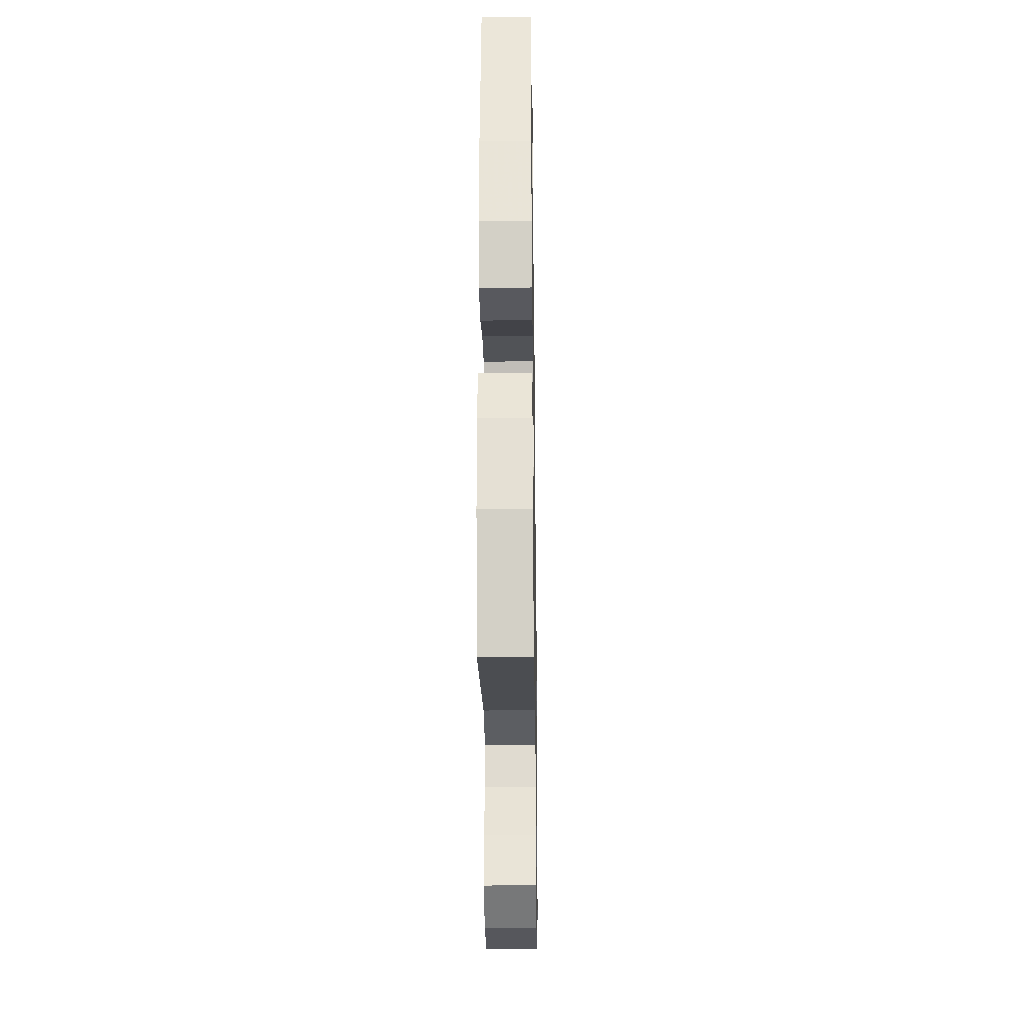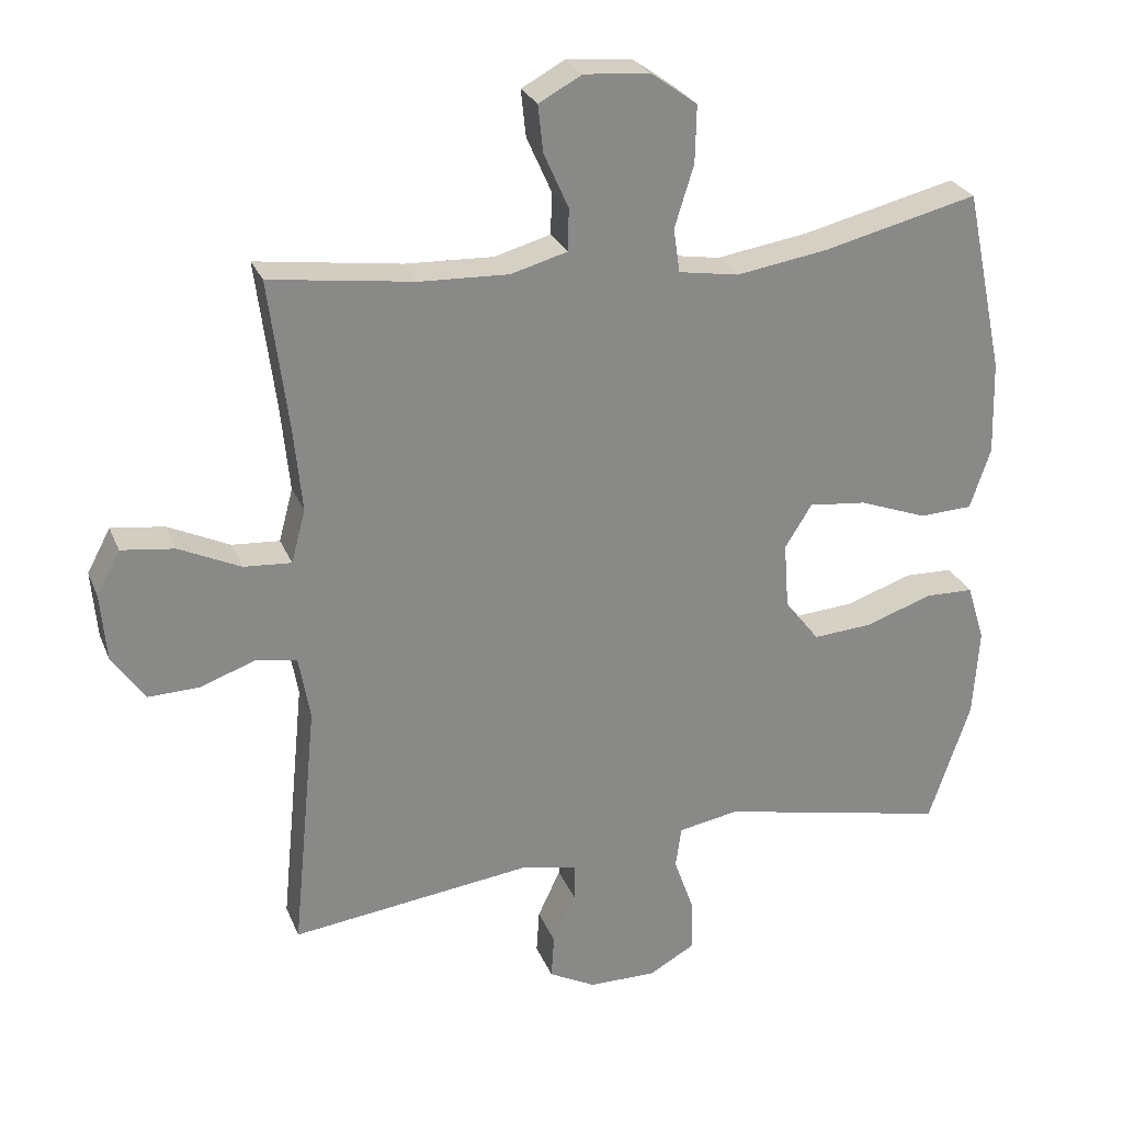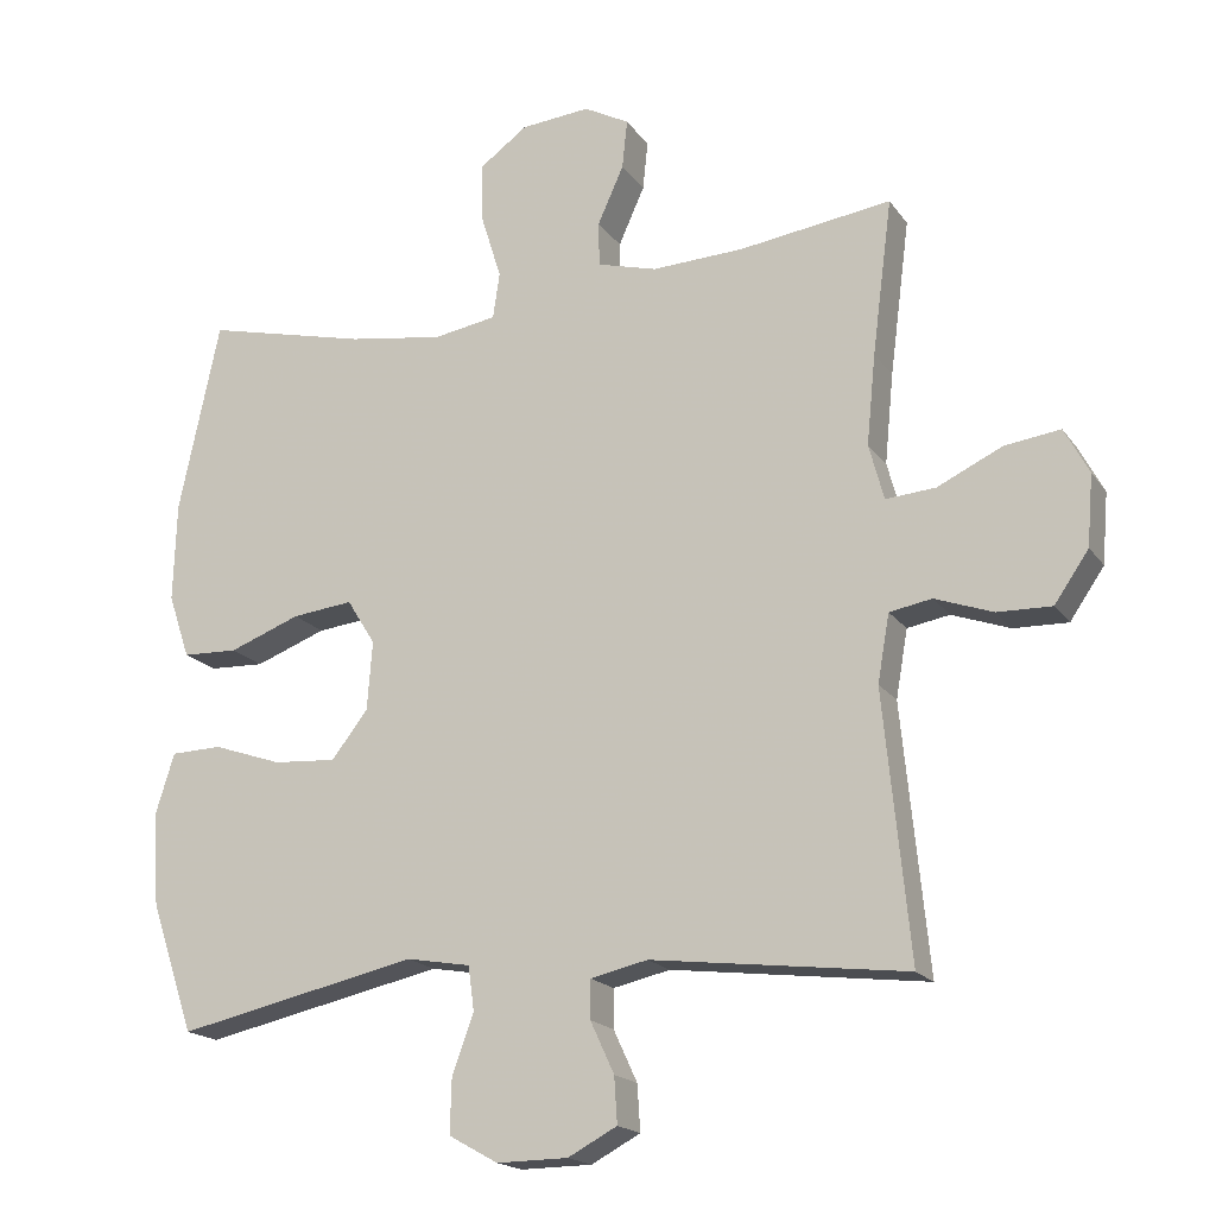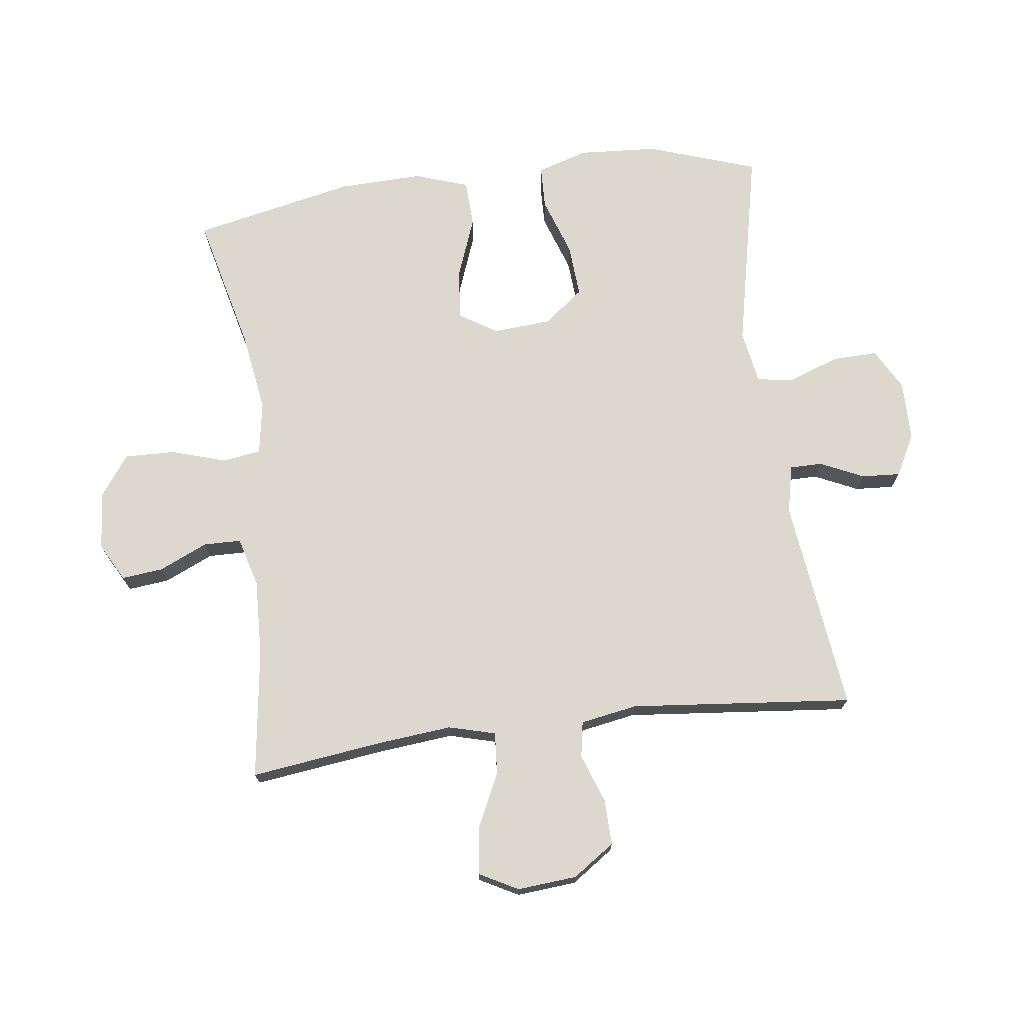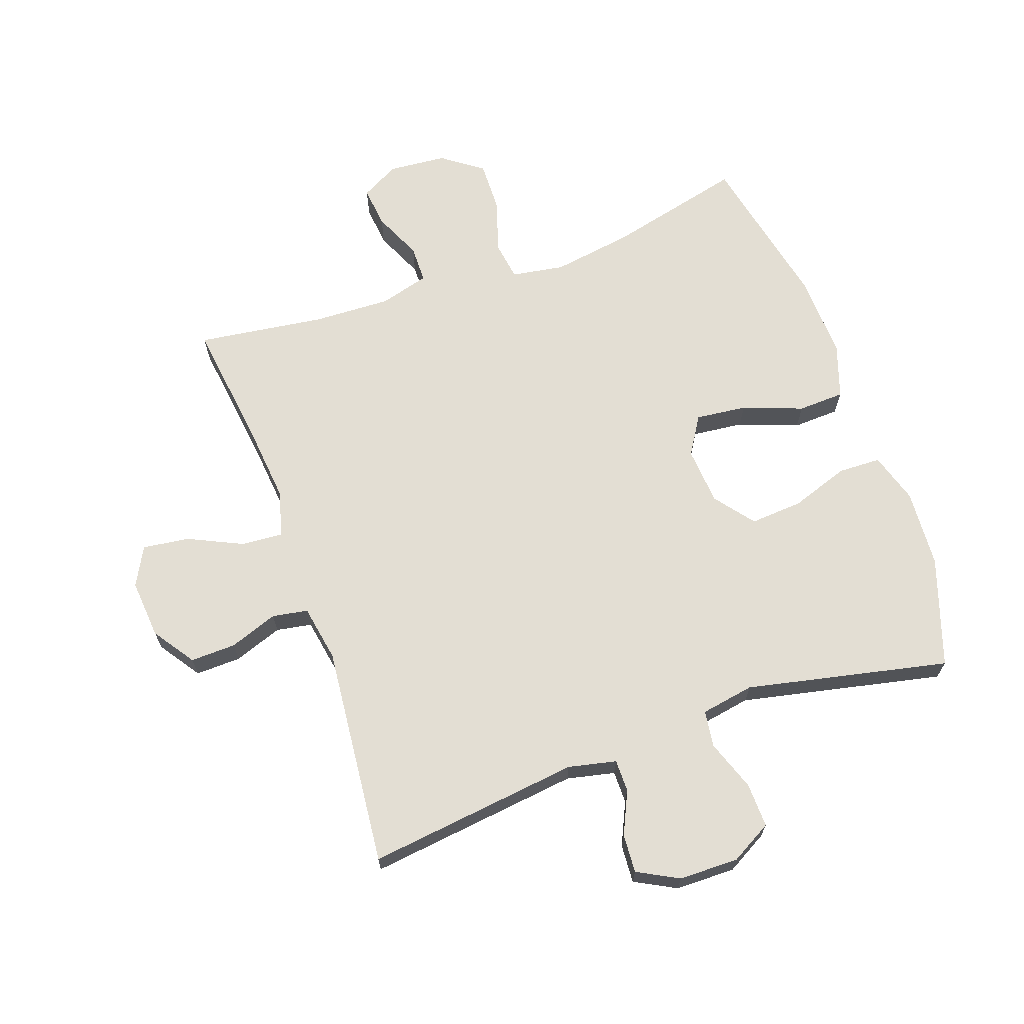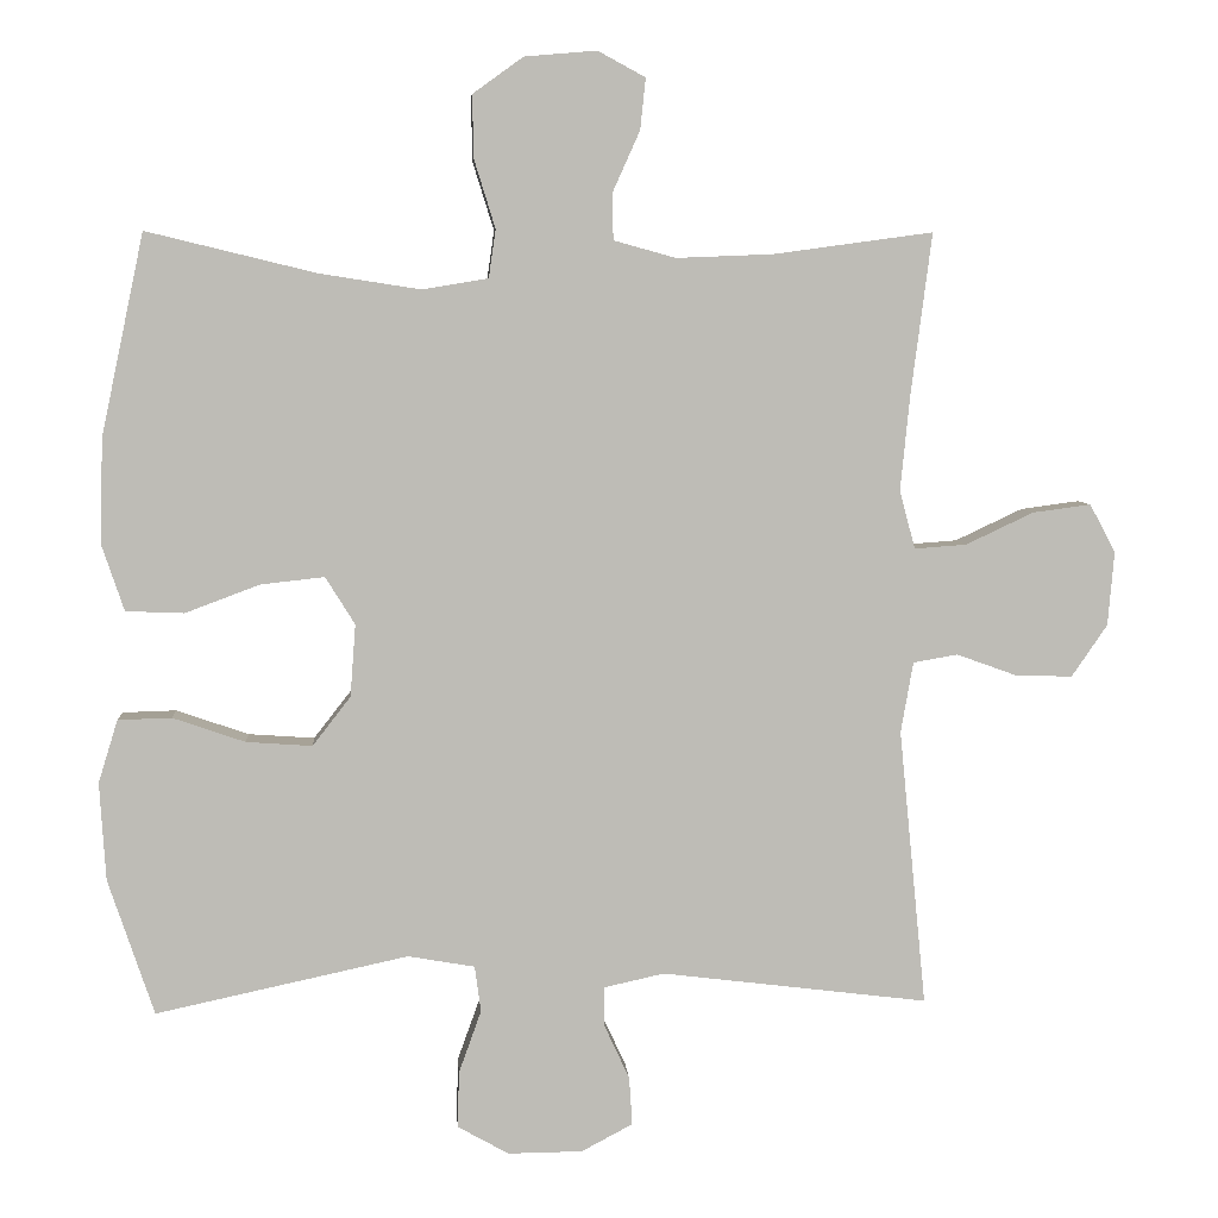
<metadata>
{"format":"obj","ext":"obj","renderer":"f3d","projection":"perspective","resolution":1024,"background":"white","views":[{"elev":-28.1,"azim":-89.2,"up":"+Z"},{"elev":26.7,"azim":161.0,"up":"+Z"},{"elev":-18.2,"azim":24.2,"up":"+Z"},{"elev":72.4,"azim":82.7,"up":"+Y"},{"elev":67.2,"azim":160.5,"up":"+Y"},{"elev":5.8,"azim":-4.0,"up":"+Z"}]}
</metadata>
<code>
v -0.5 0.07 -0.5
v -0.559 0.07 -0.325
v -0.567 0.07 -0.199
v -0.542 0.07 -0.118
v -0.473 0.07 -0.116
v -0.38 0.07 -0.148
v -0.295 0.07 -0.154
v -0.246 0.07 -0.091
v -0.239 0.07 0.002
v -0.277 0.07 0.063
v -0.359 0.07 0.054
v -0.455 0.07 0.018
v -0.53 0.07 0.021
v -0.559 0.07 0.107
v -0.555 0.07 0.241
v -0.5 0.07 0.5
v -0.281 0.07 0.447
v -0.152 0.07 0.427
v -0.067 0.07 0.441
v -0.058 0.07 0.503
v -0.085 0.07 0.59
v -0.087 0.07 0.671
v -0.022 0.07 0.718
v 0.071 0.07 0.726
v 0.132 0.07 0.693
v 0.125 0.07 0.627
v 0.09 0.07 0.549
v 0.091 0.07 0.489
v 0.171 0.07 0.467
v 0.295 0.07 0.472
v 0.5 0.07 0.5
v 0.473 0.07 0.291
v 0.461 0.07 0.17
v 0.481 0.07 0.095
v 0.548 0.07 0.1
v 0.635 0.07 0.141
v 0.71 0.07 0.151
v 0.743 0.07 0.089
v 0.735 0.07 -0.006
v 0.689 0.07 -0.073
v 0.616 0.07 -0.071
v 0.538 0.07 -0.043
v 0.481 0.07 -0.053
v 0.465 0.07 -0.144
v 0.5 0.07 -0.5
v 0.157 0.07 -0.458
v 0.08 0.07 -0.475
v 0.08 0.07 -0.527
v 0.112 0.07 -0.596
v 0.116 0.07 -0.658
v 0.05 0.07 -0.693
v -0.046 0.07 -0.694
v -0.112 0.07 -0.657
v -0.11 0.07 -0.585
v -0.081 0.07 -0.504
v -0.089 0.07 -0.445
v -0.175 0.07 -0.43
v -0.5 0 -0.5
v -0.559 0 -0.325
v -0.567 0 -0.199
v -0.542 0 -0.118
v -0.473 0 -0.116
v -0.38 0 -0.148
v -0.295 0 -0.154
v -0.246 0 -0.091
v -0.239 0 0.002
v -0.277 0 0.063
v -0.359 0 0.054
v -0.455 0 0.018
v -0.53 0 0.021
v -0.559 0 0.107
v -0.555 0 0.241
v -0.5 0 0.5
v -0.281 0 0.447
v -0.152 0 0.427
v -0.067 0 0.441
v -0.058 0 0.503
v -0.085 0 0.59
v -0.087 0 0.671
v -0.022 0 0.718
v 0.071 0 0.726
v 0.132 0 0.693
v 0.125 0 0.627
v 0.09 0 0.549
v 0.091 0 0.489
v 0.171 0 0.467
v 0.295 0 0.472
v 0.5 0 0.5
v 0.473 0 0.291
v 0.461 0 0.17
v 0.481 0 0.095
v 0.548 0 0.1
v 0.635 0 0.141
v 0.71 0 0.151
v 0.743 0 0.089
v 0.735 0 -0.006
v 0.689 0 -0.073
v 0.616 0 -0.071
v 0.538 0 -0.043
v 0.481 0 -0.053
v 0.465 0 -0.144
v 0.5 0 -0.5
v 0.157 0 -0.458
v 0.08 0 -0.475
v 0.08 0 -0.527
v 0.112 0 -0.596
v 0.116 0 -0.658
v 0.05 0 -0.693
v -0.046 0 -0.694
v -0.112 0 -0.657
v -0.11 0 -0.585
v -0.081 0 -0.504
v -0.089 0 -0.445
v -0.175 0 -0.43
f 52 53 54 55
f 52 55 56
f 51 52 56
f 48 49 50 51
f 47 48 51 56
f 46 47 56
f 44 45 46
f 43 44 46 56
f 39 40 41 42
f 39 42 43
f 38 39 43
f 35 36 37 38
f 34 35 38 43
f 33 34 43 56
f 30 31 32
f 29 30 32 33
f 28 29 33 56
f 24 25 26 27
f 20 21 22 23
f 19 20 23 24
f 14 15 16 17
f 14 17 18
f 11 12 13 14
f 10 11 14 18
f 9 10 18 19
f 3 4 5 6
f 3 6 7
f 57 1 2 3
f 57 3 7
f 56 57 7 8
f 24 27 28 56
f 19 24 56
f 8 9 19 56
f 112 111 110 109
f 113 112 109
f 113 109 108
f 108 107 106 105
f 113 108 105 104
f 113 104 103
f 103 102 101
f 113 103 101 100
f 99 98 97 96
f 100 99 96
f 100 96 95
f 95 94 93 92
f 100 95 92 91
f 113 100 91 90
f 89 88 87
f 90 89 87 86
f 113 90 86 85
f 84 83 82 81
f 80 79 78 77
f 81 80 77 76
f 74 73 72 71
f 75 74 71
f 71 70 69 68
f 75 71 68 67
f 76 75 67 66
f 63 62 61 60
f 64 63 60
f 60 59 58 114
f 64 60 114
f 65 64 114 113
f 113 85 84 81
f 113 81 76
f 113 76 66 65
f 1 58 59 2
f 2 59 60 3
f 3 60 61 4
f 4 61 62 5
f 5 62 63 6
f 6 63 64 7
f 7 64 65 8
f 8 65 66 9
f 9 66 67 10
f 10 67 68 11
f 11 68 69 12
f 12 69 70 13
f 13 70 71 14
f 14 71 72 15
f 15 72 73 16
f 16 73 74 17
f 17 74 75 18
f 18 75 76 19
f 19 76 77 20
f 20 77 78 21
f 21 78 79 22
f 22 79 80 23
f 23 80 81 24
f 24 81 82 25
f 25 82 83 26
f 26 83 84 27
f 27 84 85 28
f 28 85 86 29
f 29 86 87 30
f 30 87 88 31
f 31 88 89 32
f 32 89 90 33
f 33 90 91 34
f 34 91 92 35
f 35 92 93 36
f 36 93 94 37
f 37 94 95 38
f 38 95 96 39
f 39 96 97 40
f 40 97 98 41
f 41 98 99 42
f 42 99 100 43
f 43 100 101 44
f 44 101 102 45
f 45 102 103 46
f 46 103 104 47
f 47 104 105 48
f 48 105 106 49
f 49 106 107 50
f 50 107 108 51
f 51 108 109 52
f 52 109 110 53
f 53 110 111 54
f 54 111 112 55
f 55 112 113 56
f 56 113 114 57
f 57 114 58 1

</code>
